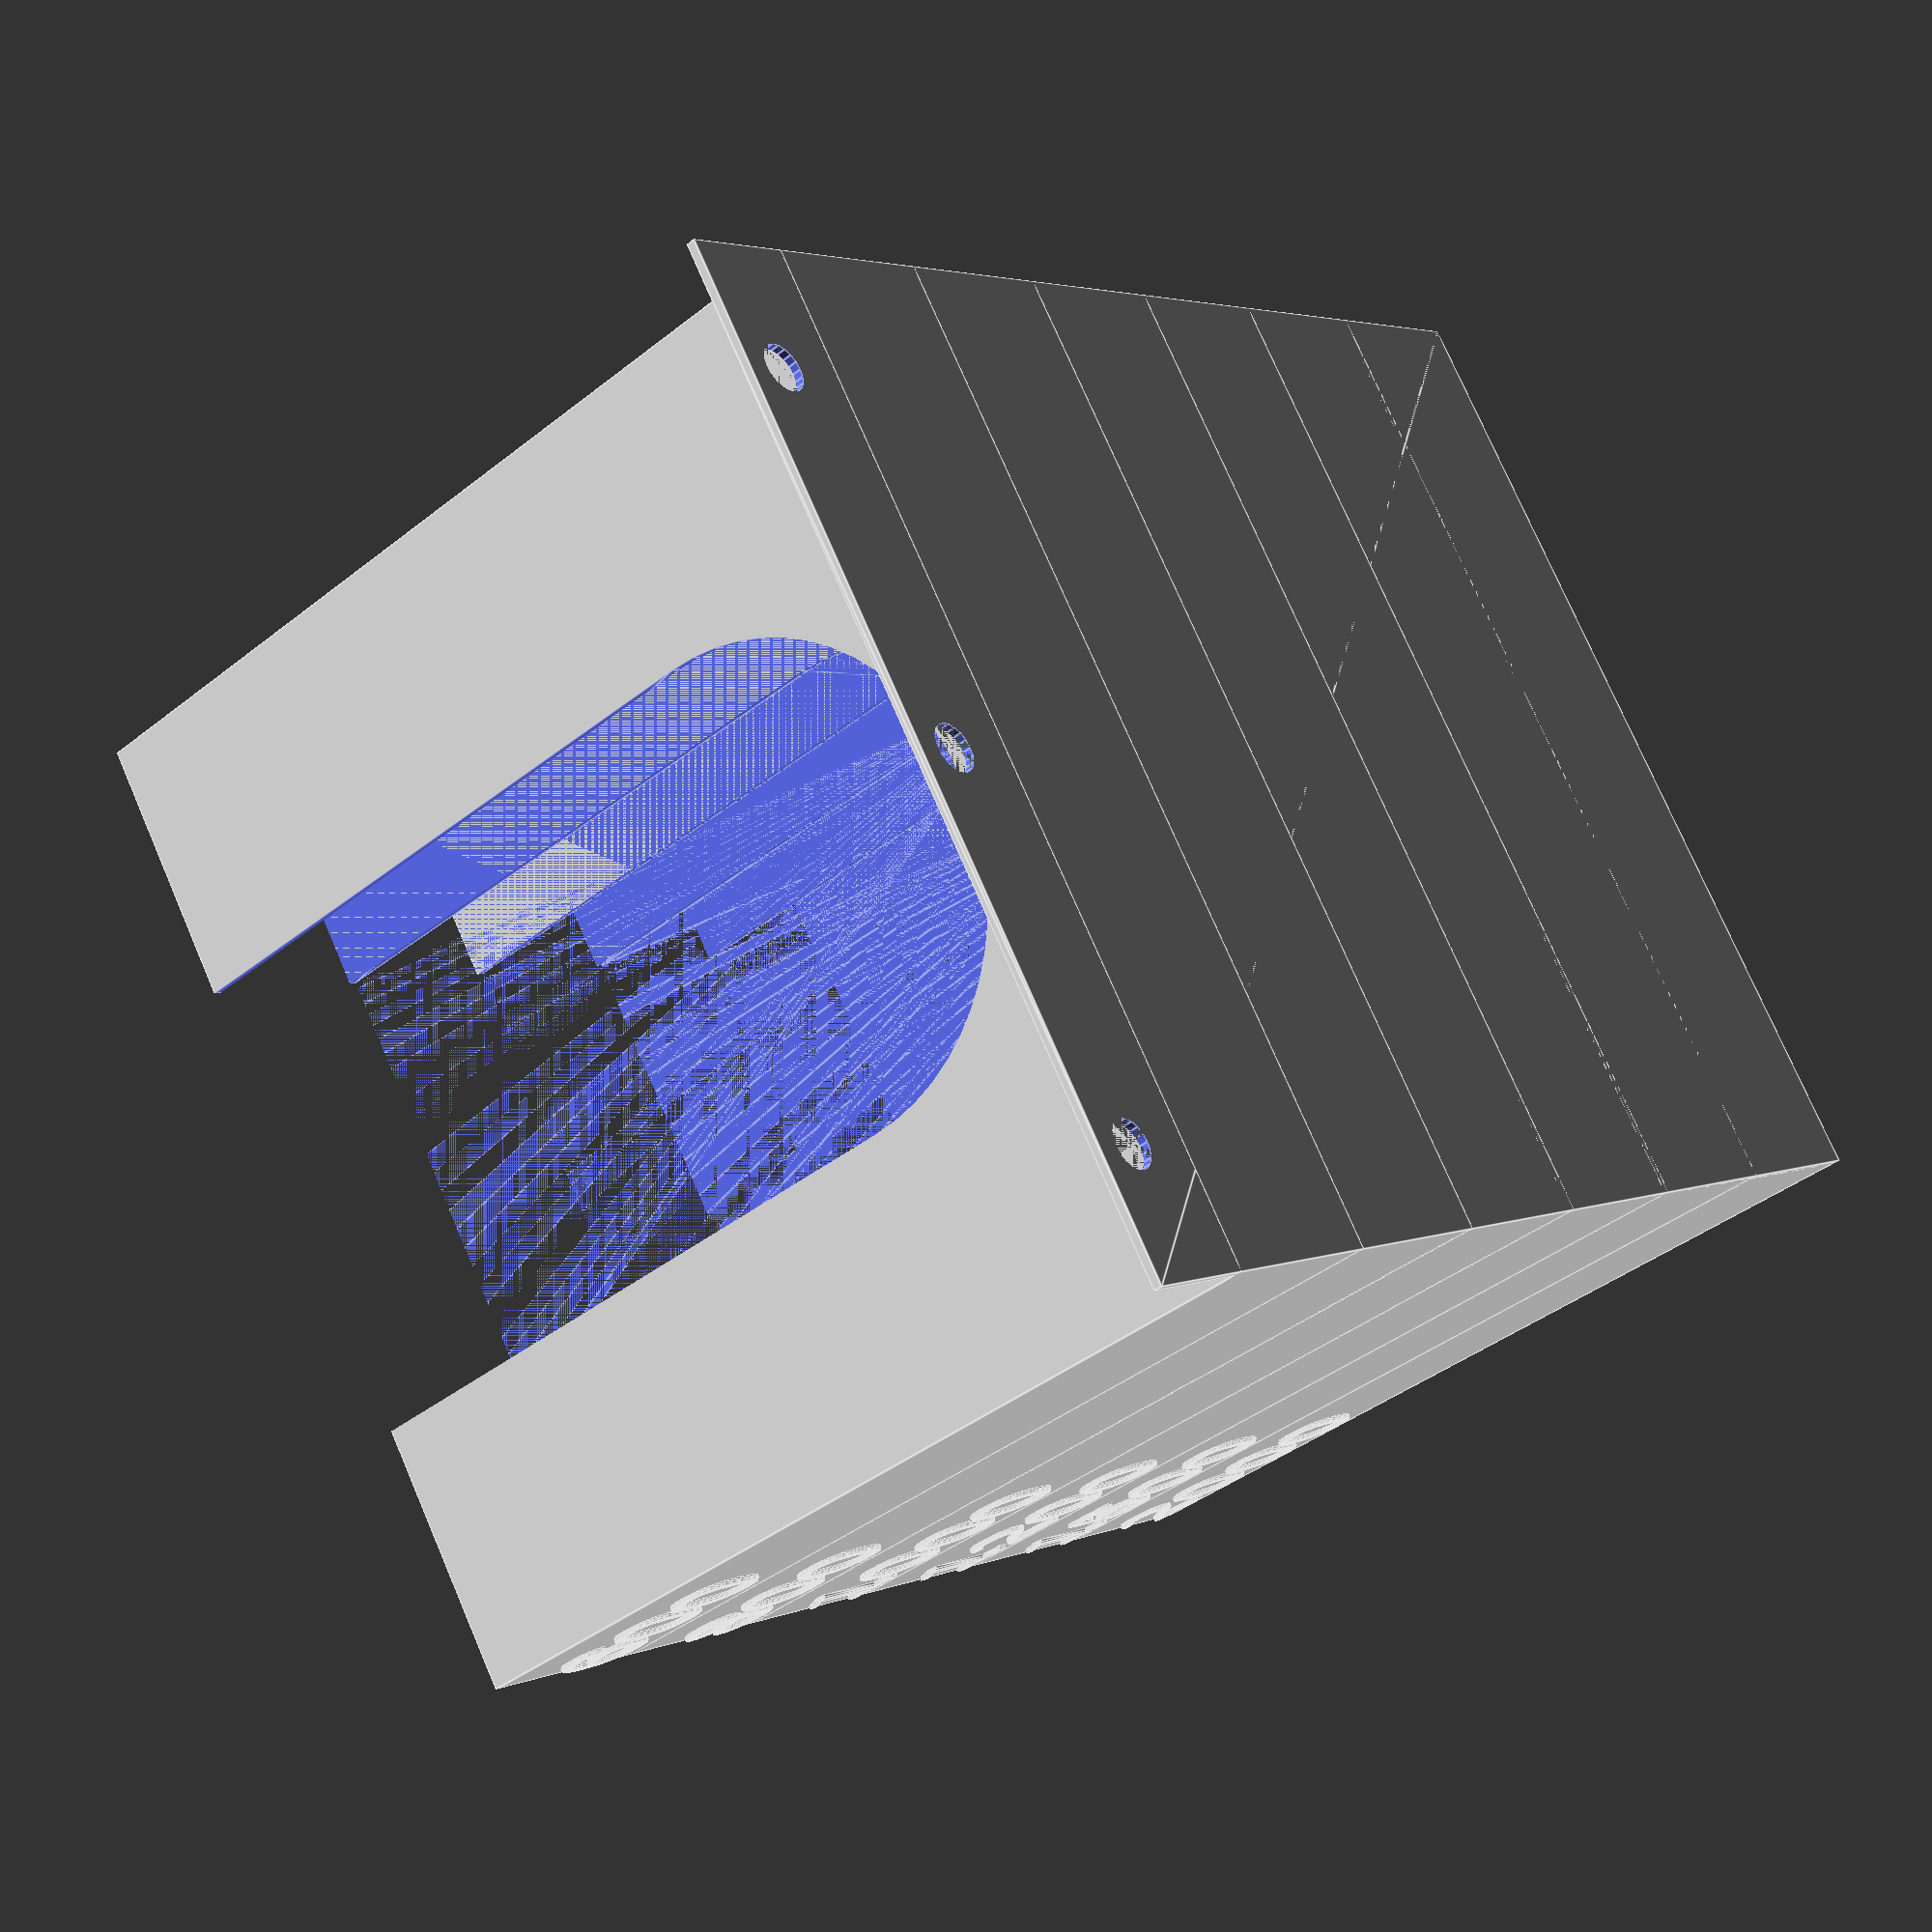
<openscad>
//--------------------------------------------
// Changable

// Pick Sizes for each compartment bottom to top
//compartments = ["320", "220", "180", "120", "80", "40"];
compartments = ["2000", "1500", "1200", "1000", "800", "600"];
// Number of compartments
compartment_count=len(compartments); 
// Disk Size in Inch (tested 5)
disk_diam=5; // In Inches

//--------------------------------------------

mm_per_in=25.4;

wall=1.2;
compartment_height=1*mm_per_in+(wall*2);
backplate_width=((disk_diam+.25)*mm_per_in)+(wall*2);


hang_tab_height=18;
peg_hole_radius=3.3;
peg_hole_distance=2*mm_per_in;

pullout_radius=1.25*mm_per_in;

lable_extrude=.4;

//echo(getsplit("123 456 789", 0)); // ECHO: "789"

module make_peg_holes(cp_h) {
    holeable_space=backplate_width-(wall*2)-(peg_hole_radius*2);
    holes=round(holeable_space/peg_hole_distance-.5);
    side_gap=(holeable_space-(holes*peg_hole_distance))/2+wall+peg_hole_radius;
    echo(holeable_space);
    echo(holes);
    echo(side_gap);
    
    for ( i = [0 : holes] ) {
        translate([side_gap+i*peg_hole_distance,(cp_h+hang_tab_height)-(peg_hole_radius*2),0])
		cylinder(h = wall+.2, r=peg_hole_radius,$fn=20);
    }
}

module make_back_wall(cp_h) {

	
	cube([backplate_width,cp_h+hang_tab_height,wall]);


}

module make_compartment(cpn) {

	translate([0,cpn*(compartment_height-wall),0]) {
	difference() {
		cube([backplate_width,compartment_height,disk_diam*mm_per_in]);
		translate([wall,wall,wall]) {
			cube([backplate_width-(wall*2),compartment_height-(wall*2),(disk_diam*mm_per_in)]);
		}
	

		translate([(backplate_width)/2,0,disk_diam*mm_per_in]) {
			rotate([270,0,0]) {
                hull() {
                    cylinder(h = compartment_height+.1, r=pullout_radius,$fn=56);
                    translate([0,backplate_width-pullout_radius*1.5,0])
                    cylinder(h = compartment_height+.1, r=pullout_radius,$fn=56);
                }
			}
		}
	}
	}



}

module make_text_tabs(shift) {

    translate([shift,0,0]) {
        cube([22,(compartment_count*(compartment_height-wall)),wall]);
    }
    
    
}



    difference() {
    hull() {
        make_back_wall(compartment_count*(compartment_height-wall));
        //make_text_tabs(-4);
        //make_text_tabs(backplate_width);    
    }
        make_peg_holes(compartment_count*(compartment_height-wall));
    }


union() {
    
    for ( i = [0 : compartment_count-1] ) {
        make_compartment(i);
    }
}

union() {
    for ( i = [0 : compartment_count-1] ) {
        do_label(i,0,1);
        translate([lable_extrude/2, 0, -lable_extrude/2])
        do_label(i,0,1);
        
        do_label(i,backplate_width+lable_extrude,-1);
        translate([-lable_extrude/2, 0, -lable_extrude/2])
        do_label(i,backplate_width+lable_extrude,-1);
    }    
}


module do_label(cph,shift,side) {
    align = (side > 0) ? "right" : "left";
    ts=compartment_height/2;
    translate([shift,0,disk_diam*mm_per_in-wall])
    rotate([0,-90*side,0])
    translate([0,cph*(compartment_height-wall),0])    
    linear_extrude(height = lable_extrude, center = false, convexity = 0, twist = 0) 
    translate([0, compartment_height/4]) 
    text(compartments[cph], font = "Liberation Sans",halign=align,size = ts);
}
</openscad>
<views>
elev=40.7 azim=124.7 roll=134.0 proj=p view=edges
</views>
